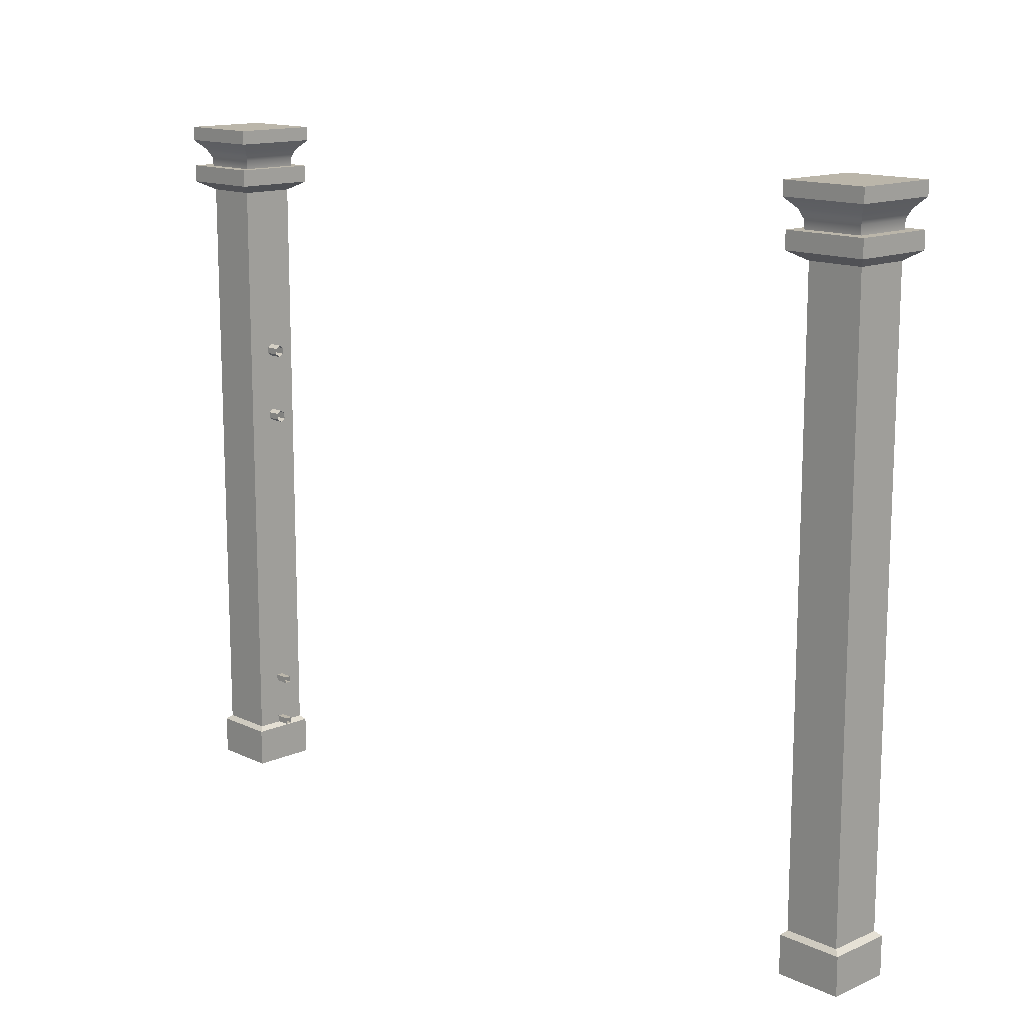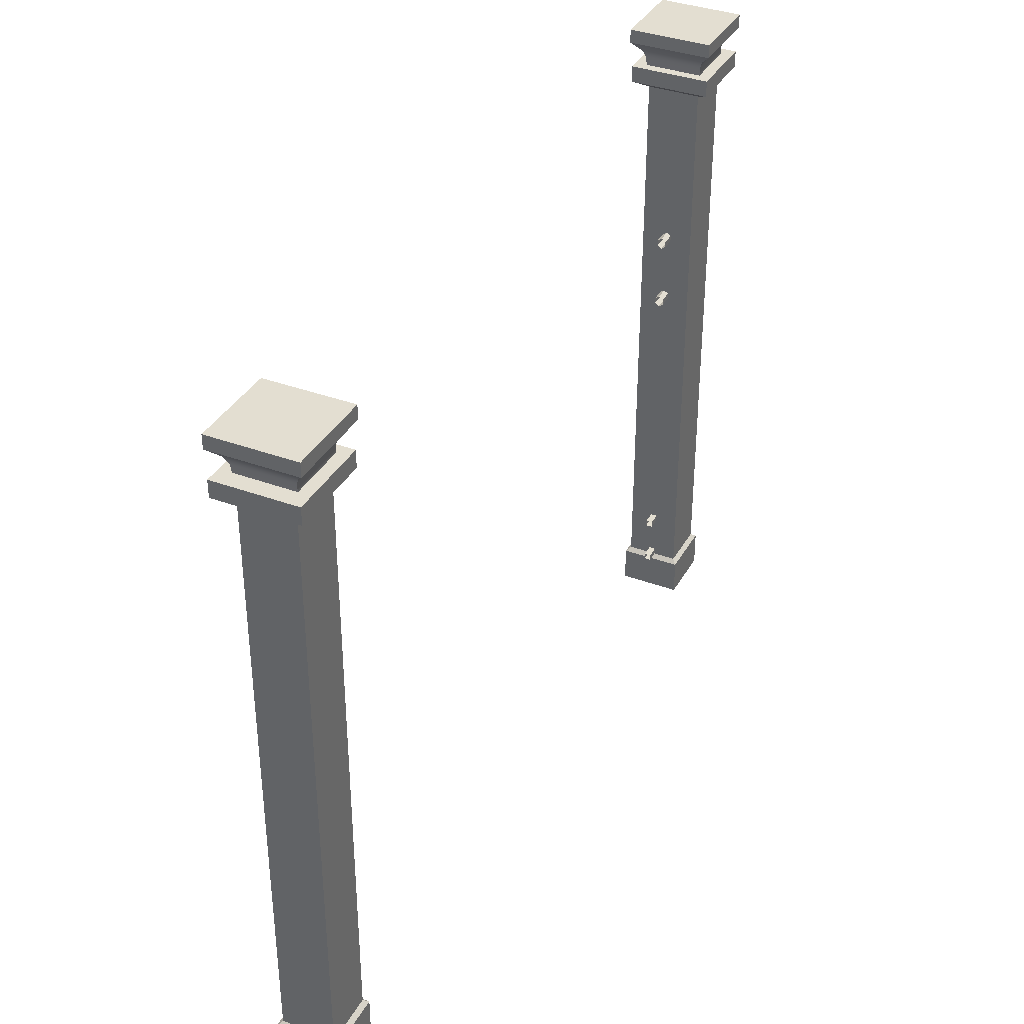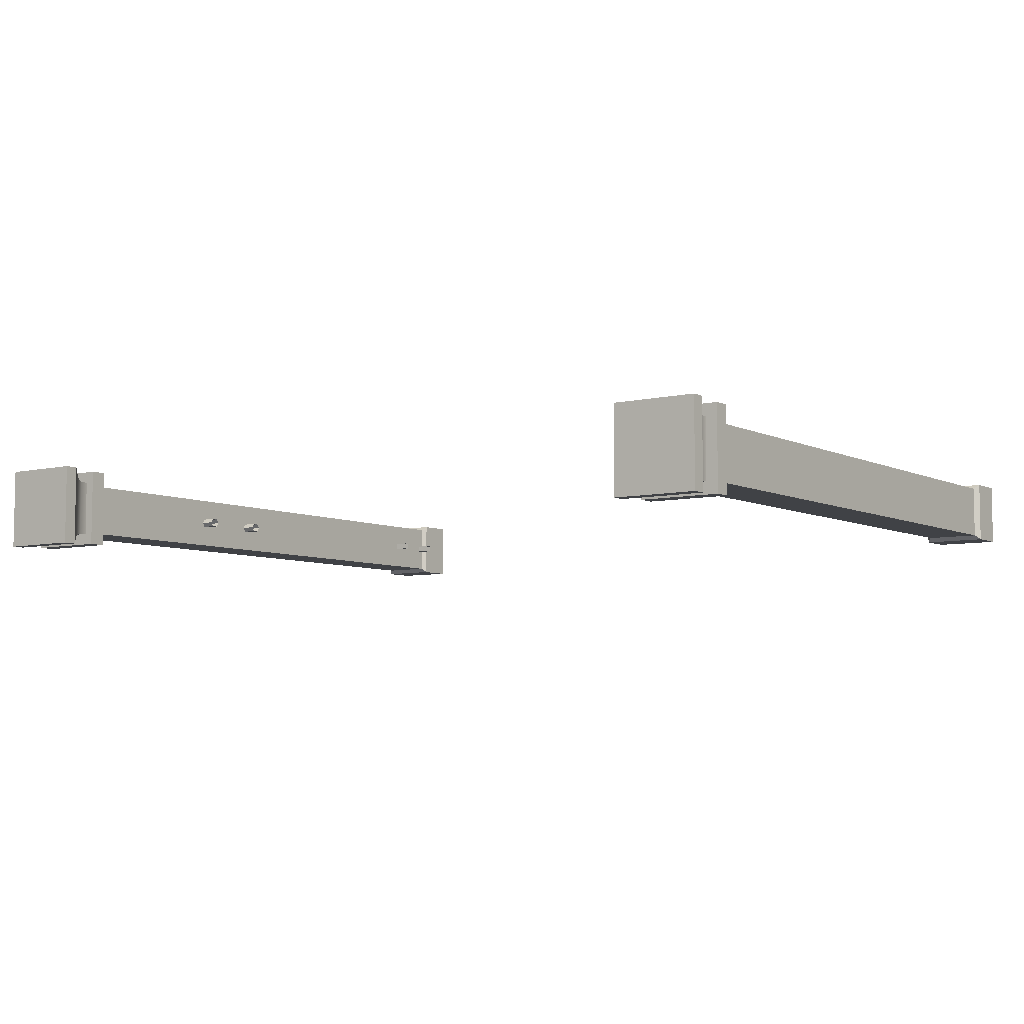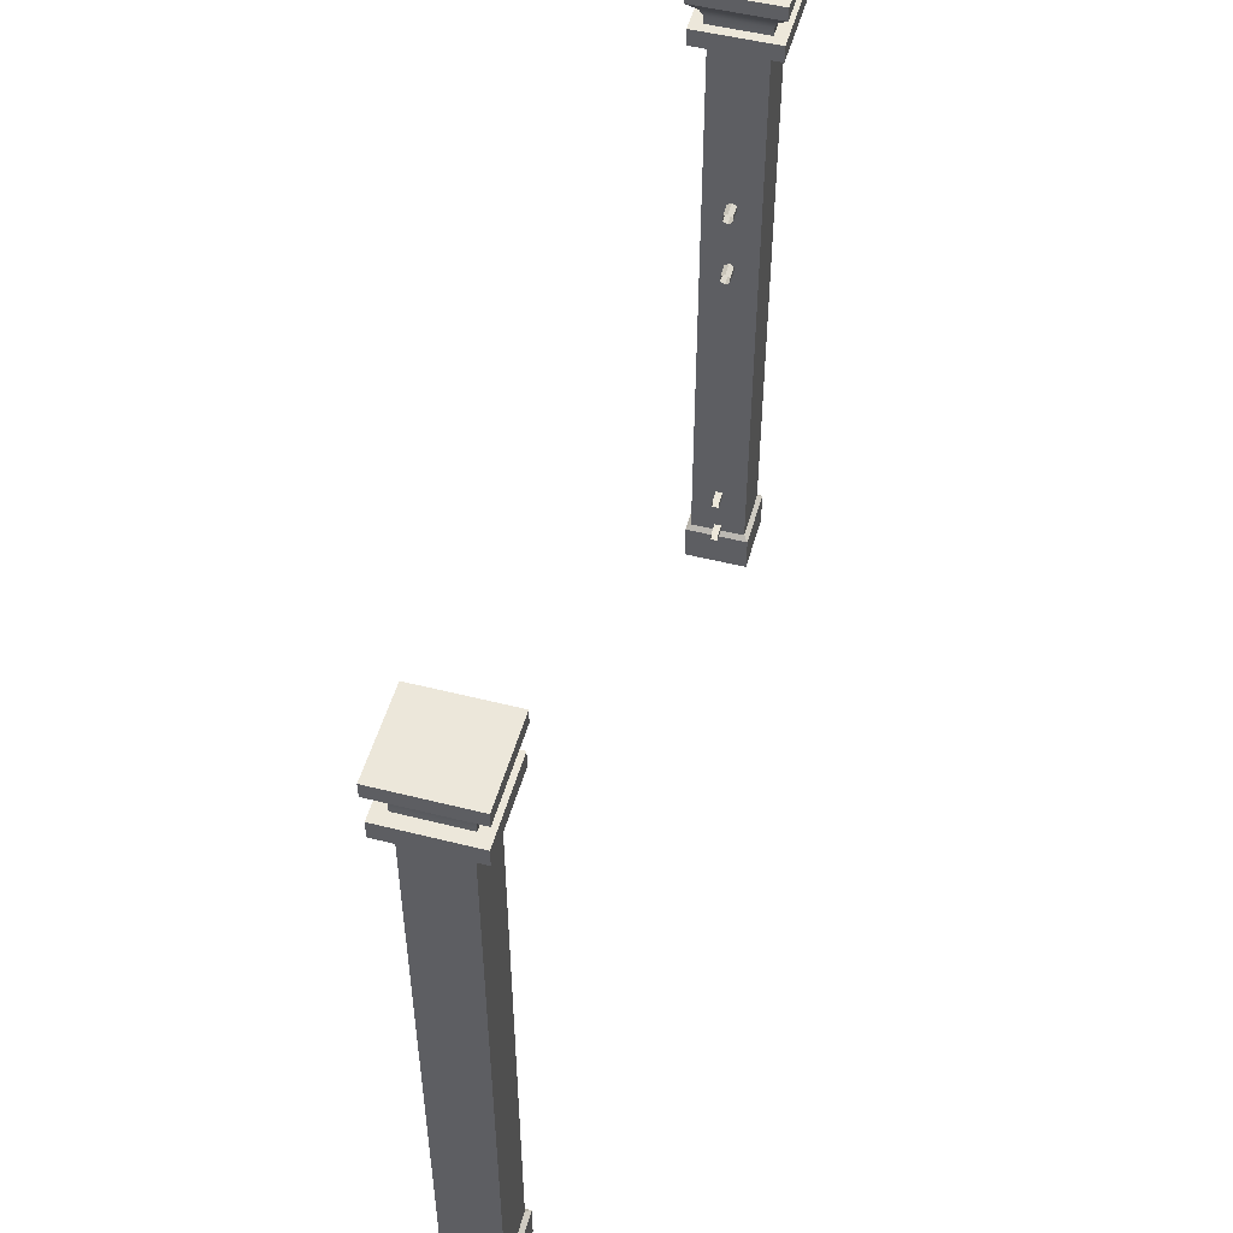
<metadata>
{"format":"obj","ext":"obj","renderer":"f3d","projection":"perspective","resolution":1024,"background":"white","views":[{"elev":13.9,"azim":-134.0,"up":"+Y"},{"elev":36.2,"azim":115.9,"up":"+Y"},{"elev":-6.4,"azim":-144.5,"up":"+Z"},{"elev":50.9,"azim":-74.6,"up":"+Y"}]}
</metadata>
<code>
g Chap01_Prop_IronGate_05a
v -1.739 2.286e-07 0.1471
v -2.037 2.406e-07 0.1471
v -2.037 0.1754 0.1471
v -1.739 0.1754 0.1471
v -1.739 2.286e-07 -0.1471
v -1.739 2.286e-07 0.1471
v -1.739 0.1754 0.1471
v -1.739 0.1754 -0.1471
v -2.037 2.406e-07 -0.1471
v -1.739 2.286e-07 -0.1471
v -1.739 0.1754 -0.1471
v -2.037 0.1754 -0.1471
v -1.695 3.088 0.1916
v -1.695 3.009 0.1916
v -2.067 3.009 0.1916
v -2.067 3.088 0.1916
v -1.695 3.088 -0.1916
v -1.695 3.009 -0.1916
v -1.695 3.009 0.1916
v -1.695 3.088 0.1916
v -2.067 3.088 -0.1916
v -2.067 3.009 -0.1916
v -1.695 3.009 -0.1916
v -1.695 3.088 -0.1916
v -2.013 2.969 0.1262
v -2.067 3.009 0.1916
v -1.695 3.009 0.1916
v -1.76 2.969 0.1262
v -1.76 2.969 0.1262
v -1.695 3.009 0.1916
v -1.695 3.009 -0.1916
v -1.76 2.969 -0.1262
v -1.76 2.969 -0.1262
v -1.695 3.009 -0.1916
v -2.067 3.009 -0.1916
v -2.013 2.969 -0.1262
v -1.695 3.088 -0.1916
v -1.695 3.088 0.1916
v -2.067 3.088 0.1916
v -2.067 3.088 -0.1916
v -1.738 3.128 0.1374
v -1.741 3.088 0.136
v -2.013 3.088 0.136
v -2.013 3.128 0.1374
v -2.027 3.167 0.1561
v -1.721 3.167 0.153
v -1.682 3.214 0.1995
v -2.068 3.214 0.1995
v -1.738 3.128 -0.1374
v -1.741 3.088 -0.136
v -1.741 3.088 0.136
v -1.738 3.128 0.1374
v -1.721 3.167 0.153
v -1.721 3.167 -0.153
v -1.682 3.214 -0.1995
v -1.682 3.214 0.1995
v -2.013 3.128 -0.1374
v -2.013 3.088 -0.136
v -1.741 3.088 -0.136
v -1.738 3.128 -0.1374
v -1.721 3.167 -0.153
v -2.027 3.167 -0.1561
v -2.068 3.214 -0.1995
v -1.682 3.214 -0.1995
v -1.682 3.279 0.1995
v -1.682 3.214 0.1995
v -2.068 3.214 0.1995
v -2.068 3.279 0.1995
v -1.682 3.279 -0.1995
v -1.682 3.214 -0.1995
v -1.682 3.214 0.1995
v -1.682 3.279 0.1995
v -2.068 3.279 -0.1995
v -2.068 3.214 -0.1995
v -1.682 3.214 -0.1995
v -1.682 3.279 -0.1995
v -1.682 3.279 0.1995
v -2.068 3.279 0.1995
v -2.068 3.279 -0.1995
v -1.682 3.279 -0.1995
v -1.76 2.969 0.1262
v -1.76 0.1954 0.1262
v -2.013 0.1954 0.1262
v -2.013 2.969 0.1262
v -2.013 2.969 -0.1262
v -2.013 0.1954 -0.1262
v -1.76 0.1954 -0.1262
v -1.76 2.969 -0.1262
v -1.76 0.1954 0.1262
v -1.739 0.1754 0.1471
v -2.037 0.1754 0.1471
v -2.013 0.1954 0.1262
v -1.76 0.1954 -0.1262
v -1.739 0.1754 -0.1471
v -1.739 0.1754 0.1471
v -1.76 0.1954 0.1262
v -2.013 0.1954 -0.1262
v -2.037 0.1754 -0.1471
v -1.739 0.1754 -0.1471
v -1.76 0.1954 -0.1262
v 1.739 7.656e-08 0.1471
v 1.739 0.1754 0.1471
v 2.036 0.1754 0.1471
v 2.036 6.462e-08 0.1471
v 1.739 7.656e-08 -0.1471
v 1.739 0.1754 -0.1471
v 1.739 0.1754 0.1471
v 1.739 7.656e-08 0.1471
v 2.036 6.462e-08 -0.1471
v 2.036 0.1754 -0.1471
v 1.739 0.1754 -0.1471
v 1.739 7.656e-08 -0.1471
v 1.695 3.088 0.1916
v 2.088 3.088 0.1916
v 2.088 3.009 0.1916
v 1.695 3.009 0.1916
v 1.695 3.088 -0.1916
v 1.695 3.088 0.1916
v 1.695 3.009 0.1916
v 1.695 3.009 -0.1916
v 2.088 3.088 -0.1916
v 1.695 3.088 -0.1916
v 1.695 3.009 -0.1916
v 2.088 3.009 -0.1916
v 2.013 2.969 0.1262
v 1.76 2.969 0.1262
v 1.695 3.009 0.1916
v 2.088 3.009 0.1916
v 1.76 2.969 0.1262
v 1.76 2.969 -0.1262
v 1.695 3.009 -0.1916
v 1.695 3.009 0.1916
v 1.76 2.969 -0.1262
v 2.013 2.969 -0.1262
v 2.088 3.009 -0.1916
v 1.695 3.009 -0.1916
v 1.695 3.088 -0.1916
v 2.088 3.088 -0.1916
v 2.088 3.088 0.1916
v 1.695 3.088 0.1916
v 1.738 3.128 0.1374
v 2.013 3.088 0.136
v 1.741 3.088 0.136
v 2.019 3.128 0.1374
v 2.036 3.167 0.1561
v 1.721 3.167 0.153
v 1.682 3.214 0.1995
v 2.084 3.214 0.1995
v 1.738 3.128 -0.1374
v 1.741 3.088 0.136
v 1.741 3.088 -0.136
v 1.738 3.128 0.1374
v 1.721 3.167 0.153
v 1.721 3.167 -0.153
v 1.682 3.214 -0.1995
v 1.682 3.214 0.1995
v 2.019 3.128 -0.1374
v 1.741 3.088 -0.136
v 2.013 3.088 -0.136
v 1.738 3.128 -0.1374
v 1.721 3.167 -0.153
v 2.036 3.167 -0.1561
v 2.084 3.214 -0.1995
v 1.682 3.214 -0.1995
v 1.682 3.279 0.1995
v 2.084 3.279 0.1995
v 2.084 3.214 0.1995
v 1.682 3.214 0.1995
v 1.682 3.279 -0.1995
v 1.682 3.279 0.1995
v 1.682 3.214 0.1995
v 1.682 3.214 -0.1995
v 2.084 3.279 -0.1995
v 1.682 3.279 -0.1995
v 1.682 3.214 -0.1995
v 2.084 3.214 -0.1995
v 1.682 3.279 0.1995
v 1.682 3.279 -0.1995
v 2.084 3.279 -0.1995
v 2.084 3.279 0.1995
v 1.76 2.969 0.1262
v 2.013 2.969 0.1262
v 2.013 0.1954 0.1262
v 1.76 0.1954 0.1262
v 2.013 2.969 -0.1262
v 1.76 2.969 -0.1262
v 1.76 0.1954 -0.1262
v 2.013 0.1954 -0.1262
v 1.76 0.1954 0.1262
v 2.013 0.1954 0.1262
v 2.036 0.1754 0.1471
v 1.739 0.1754 0.1471
v 1.76 0.1954 -0.1262
v 1.76 0.1954 0.1262
v 1.739 0.1754 0.1471
v 1.739 0.1754 -0.1471
v 2.013 0.1954 -0.1262
v 1.76 0.1954 -0.1262
v 1.739 0.1754 -0.1471
v 2.036 0.1754 -0.1471
v -1.76 2.969 -0.1262
v -1.76 0.1954 -0.1262
v -1.76 0.1954 0.1262
v -1.76 2.969 0.1262
v 1.76 2.969 -0.1262
v 1.76 2.969 0.1262
v 1.76 0.1954 0.1262
v 1.76 0.1954 -0.1262
v -1.693 2.187 -0.02089
v -1.763 2.187 -0.02089
v -1.763 2.158 -0.02089
v -1.693 2.158 -0.02089
v -1.693 2.158 -0.02089
v -1.763 2.158 -0.02089
v -1.763 2.144 -0.0001071
v -1.693 2.144 -0.0001071
v -1.693 2.144 -0.0001071
v -1.763 2.144 -0.0001071
v -1.763 2.158 0.02068
v -1.693 2.158 0.02068
v -1.693 2.158 0.02068
v -1.763 2.158 0.02068
v -1.763 2.187 0.02068
v -1.693 2.187 0.02068
v -1.693 2.187 0.02068
v -1.763 2.187 0.02068
v -1.763 2.201 -0.0001071
v -1.693 2.201 -0.0001071
v -1.693 2.201 -0.0001071
v -1.763 2.201 -0.0001071
v -1.763 2.187 -0.02089
v -1.693 2.187 -0.02089
v -1.693 1.854 -0.02089
v -1.763 1.854 -0.02089
v -1.763 1.825 -0.02089
v -1.693 1.825 -0.02089
v -1.693 1.825 -0.02089
v -1.763 1.825 -0.02089
v -1.763 1.811 -0.0001071
v -1.693 1.811 -0.0001071
v -1.693 1.811 -0.0001071
v -1.763 1.811 -0.0001071
v -1.763 1.825 0.02068
v -1.693 1.825 0.02068
v -1.693 1.825 0.02068
v -1.763 1.825 0.02068
v -1.763 1.854 0.02068
v -1.693 1.854 0.02068
v -1.693 1.854 0.02068
v -1.763 1.854 0.02068
v -1.763 1.868 -0.0001071
v -1.693 1.868 -0.0001071
v -1.693 1.868 -0.0001071
v -1.763 1.868 -0.0001071
v -1.763 1.854 -0.02089
v -1.693 1.854 -0.02089
v 1.693 2.187 -0.02089
v 1.693 2.158 -0.02089
v 1.763 2.158 -0.02089
v 1.763 2.187 -0.02089
v 1.693 2.158 -0.02089
v 1.693 2.144 -0.0001072
v 1.763 2.144 -0.0001072
v 1.763 2.158 -0.02089
v 1.693 2.144 -0.0001072
v 1.693 2.158 0.02068
v 1.763 2.158 0.02068
v 1.763 2.144 -0.0001072
v 1.693 2.158 0.02068
v 1.693 2.187 0.02068
v 1.763 2.187 0.02068
v 1.763 2.158 0.02068
v 1.693 2.187 0.02068
v 1.693 2.201 -0.0001072
v 1.763 2.201 -0.0001072
v 1.763 2.187 0.02068
v 1.693 2.201 -0.0001072
v 1.693 2.187 -0.02089
v 1.763 2.187 -0.02089
v 1.763 2.201 -0.0001072
v 1.693 1.854 -0.02089
v 1.693 1.825 -0.02089
v 1.763 1.825 -0.02089
v 1.763 1.854 -0.02089
v 1.693 1.825 -0.02089
v 1.693 1.811 -0.0001073
v 1.763 1.811 -0.0001073
v 1.763 1.825 -0.02089
v 1.693 1.811 -0.0001073
v 1.693 1.825 0.02068
v 1.763 1.825 0.02068
v 1.763 1.811 -0.0001073
v 1.693 1.825 0.02068
v 1.693 1.854 0.02068
v 1.763 1.854 0.02068
v 1.763 1.825 0.02068
v 1.693 1.854 0.02068
v 1.693 1.868 -0.0001073
v 1.763 1.868 -0.0001073
v 1.763 1.854 0.02068
v 1.693 1.868 -0.0001073
v 1.693 1.854 -0.02089
v 1.763 1.854 -0.02089
v 1.763 1.868 -0.0001073
v -1.763 0.4239 -0.01587
v -1.693 0.4239 -0.01583
v -1.693 0.4539 -0.01583
v -1.763 0.4539 -0.01587
v -1.763 0.4239 0.01564
v -1.693 0.4239 0.01567
v -1.693 0.4239 -0.01583
v -1.763 0.4239 -0.01587
v -1.763 0.4539 0.01564
v -1.693 0.4539 0.01567
v -1.693 0.4239 0.01567
v -1.763 0.4239 0.01564
v -1.763 0.4539 -0.01587
v -1.693 0.4539 -0.01583
v -1.693 0.4539 0.01567
v -1.763 0.4539 0.01564
v -1.763 0.1988 -0.01587
v -1.693 0.1988 -0.01583
v -1.693 0.2288 -0.01583
v -1.763 0.2288 -0.01587
v -1.763 0.1988 0.01564
v -1.693 0.1988 0.01567
v -1.693 0.1988 -0.01583
v -1.763 0.1988 -0.01587
v -1.763 0.2288 0.01564
v -1.693 0.2288 0.01567
v -1.693 0.1988 0.01567
v -1.763 0.1988 0.01564
v -1.763 0.2288 -0.01587
v -1.693 0.2288 -0.01583
v -1.693 0.2288 0.01567
v -1.763 0.2288 0.01564
v 1.763 0.4539 -0.01587
v 1.693 0.4539 -0.01583
v 1.693 0.4239 -0.01583
v 1.763 0.4239 -0.01587
v 1.763 0.4239 -0.01587
v 1.693 0.4239 -0.01583
v 1.693 0.4239 0.01567
v 1.763 0.4239 0.01564
v 1.763 0.4239 0.01564
v 1.693 0.4239 0.01567
v 1.693 0.4539 0.01567
v 1.763 0.4539 0.01564
v 1.763 0.4539 0.01564
v 1.693 0.4539 0.01567
v 1.693 0.4539 -0.01583
v 1.763 0.4539 -0.01587
v 1.763 0.2288 -0.01587
v 1.693 0.2288 -0.01583
v 1.693 0.1988 -0.01583
v 1.763 0.1988 -0.01587
v 1.763 0.1988 -0.01587
v 1.693 0.1988 -0.01583
v 1.693 0.1988 0.01567
v 1.763 0.1988 0.01564
v 1.763 0.1988 0.01564
v 1.693 0.1988 0.01567
v 1.693 0.2288 0.01567
v 1.763 0.2288 0.01564
v 1.763 0.2288 0.01564
v 1.693 0.2288 0.01567
v 1.693 0.2288 -0.01583
v 1.763 0.2288 -0.01587
v 2.013 3.088 -0.136
v 2.013 3.088 0.136
v 2.019 3.128 0.1374
v 2.019 3.128 -0.1374
v 2.036 3.167 0.1561
v 2.036 3.167 -0.1561
v 2.084 3.214 0.1995
v 2.084 3.214 -0.1995
v 2.084 3.214 -0.1995
v 2.084 3.214 0.1995
v 2.084 3.279 0.1995
v 2.084 3.279 -0.1995
v 2.088 3.009 -0.1916
v 2.088 3.009 0.1916
v 2.088 3.088 0.1916
v 2.088 3.088 -0.1916
v 2.013 2.969 -0.1262
v 2.013 2.969 0.1262
v 2.088 3.009 0.1916
v 2.088 3.009 -0.1916
v 2.013 0.1954 -0.1262
v 2.013 0.1954 0.1262
v 2.013 2.969 0.1262
v 2.013 2.969 -0.1262
v 2.036 6.462e-08 -0.1471
v 2.036 6.462e-08 0.1471
v 2.036 0.1754 0.1471
v 2.036 0.1754 -0.1471
v 2.036 0.1754 -0.1471
v 2.036 0.1754 0.1471
v 2.013 0.1954 0.1262
v 2.013 0.1954 -0.1262
v -2.068 3.279 -0.1995
v -2.068 3.279 0.1995
v -2.068 3.214 0.1995
v -2.068 3.214 -0.1995
v -2.068 3.214 -0.1995
v -2.068 3.214 0.1995
v -2.027 3.167 0.1561
v -2.027 3.167 -0.1561
v -2.013 3.128 0.1374
v -2.013 3.128 -0.1374
v -2.013 3.088 0.136
v -2.013 3.088 -0.136
v -2.067 3.088 -0.1916
v -2.067 3.088 0.1916
v -2.067 3.009 0.1916
v -2.067 3.009 -0.1916
v -2.067 3.009 -0.1916
v -2.067 3.009 0.1916
v -2.013 2.969 0.1262
v -2.013 2.969 -0.1262
v -2.013 2.969 -0.1262
v -2.013 2.969 0.1262
v -2.013 0.1954 0.1262
v -2.013 0.1954 -0.1262
v -2.013 0.1954 -0.1262
v -2.013 0.1954 0.1262
v -2.037 0.1754 0.1471
v -2.037 0.1754 -0.1471
v -2.037 2.406e-07 0.1471
v -2.037 2.406e-07 -0.1471
v -2.037 0.1754 -0.1471
v -2.037 0.1754 0.1471
g Chap01_Prop_IronGate_05a_0
f 3 2 1
f 4 3 1
f 7 6 5
f 8 7 5
f 11 10 9
f 12 11 9
f 15 14 13
f 16 15 13
f 19 18 17
f 20 19 17
f 23 22 21
f 24 23 21
f 27 26 25
f 28 27 25
f 31 30 29
f 32 31 29
f 35 34 33
f 36 35 33
f 39 38 37
f 40 39 37
f 43 42 41
f 44 43 41
f 44 41 45
f 41 46 45
f 46 47 45
f 47 48 45
f 51 50 49
f 52 51 49
f 52 49 53
f 49 54 53
f 54 55 53
f 55 56 53
f 59 58 57
f 60 59 57
f 60 57 61
f 57 62 61
f 62 63 61
f 63 64 61
f 67 66 65
f 68 67 65
f 71 70 69
f 72 71 69
f 75 74 73
f 76 75 73
f 79 78 77
f 80 79 77
f 83 82 81
f 84 83 81
f 87 86 85
f 88 87 85
f 91 90 89
f 92 91 89
f 95 94 93
f 96 95 93
f 99 98 97
f 100 99 97
f 103 102 101
f 104 103 101
f 107 106 105
f 108 107 105
f 111 110 109
f 112 111 109
f 115 114 113
f 116 115 113
f 119 118 117
f 120 119 117
f 123 122 121
f 124 123 121
f 127 126 125
f 128 127 125
f 131 130 129
f 132 131 129
f 135 134 133
f 136 135 133
f 139 138 137
f 140 139 137
f 143 142 141
f 142 144 141
f 141 144 145
f 146 141 145
f 147 146 145
f 148 147 145
f 151 150 149
f 150 152 149
f 149 152 153
f 154 149 153
f 155 154 153
f 156 155 153
f 159 158 157
f 158 160 157
f 157 160 161
f 162 157 161
f 163 162 161
f 164 163 161
f 167 166 165
f 168 167 165
f 171 170 169
f 172 171 169
f 175 174 173
f 176 175 173
f 179 178 177
f 180 179 177
f 183 182 181
f 184 183 181
f 187 186 185
f 188 187 185
f 191 190 189
f 192 191 189
f 195 194 193
f 196 195 193
f 199 198 197
f 200 199 197
f 203 202 201
f 204 203 201
f 207 206 205
f 208 207 205
f 211 210 209
f 212 211 209
f 215 214 213
f 216 215 213
f 219 218 217
f 220 219 217
f 223 222 221
f 224 223 221
f 227 226 225
f 228 227 225
f 231 230 229
f 232 231 229
f 235 234 233
f 236 235 233
f 239 238 237
f 240 239 237
f 243 242 241
f 244 243 241
f 247 246 245
f 248 247 245
f 251 250 249
f 252 251 249
f 255 254 253
f 256 255 253
f 259 258 257
f 260 259 257
f 263 262 261
f 264 263 261
f 267 266 265
f 268 267 265
f 271 270 269
f 272 271 269
f 275 274 273
f 276 275 273
f 279 278 277
f 280 279 277
f 283 282 281
f 284 283 281
f 287 286 285
f 288 287 285
f 291 290 289
f 292 291 289
f 295 294 293
f 296 295 293
f 299 298 297
f 300 299 297
f 303 302 301
f 304 303 301
f 307 306 305
f 308 307 305
f 311 310 309
f 312 311 309
f 315 314 313
f 316 315 313
f 319 318 317
f 320 319 317
f 323 322 321
f 324 323 321
f 327 326 325
f 328 327 325
f 331 330 329
f 332 331 329
f 335 334 333
f 336 335 333
f 339 338 337
f 340 339 337
f 343 342 341
f 344 343 341
f 347 346 345
f 348 347 345
f 351 350 349
f 352 351 349
f 355 354 353
f 356 355 353
f 359 358 357
f 360 359 357
f 363 362 361
f 364 363 361
f 367 366 365
f 368 367 365
f 371 370 369
f 372 371 369
f 373 371 372
f 374 373 372
f 373 374 375
f 374 376 375
f 379 378 377
f 380 379 377
f 383 382 381
f 384 383 381
f 387 386 385
f 388 387 385
f 391 390 389
f 392 391 389
f 395 394 393
f 396 395 393
f 399 398 397
f 400 399 397
f 403 402 401
f 404 403 401
f 407 406 405
f 408 407 405
f 407 408 409
f 408 410 409
f 411 409 410
f 412 411 410
f 415 414 413
f 416 415 413
f 419 418 417
f 420 419 417
f 423 422 421
f 424 423 421
f 427 426 425
f 428 427 425
f 431 430 429
f 432 431 429

</code>
